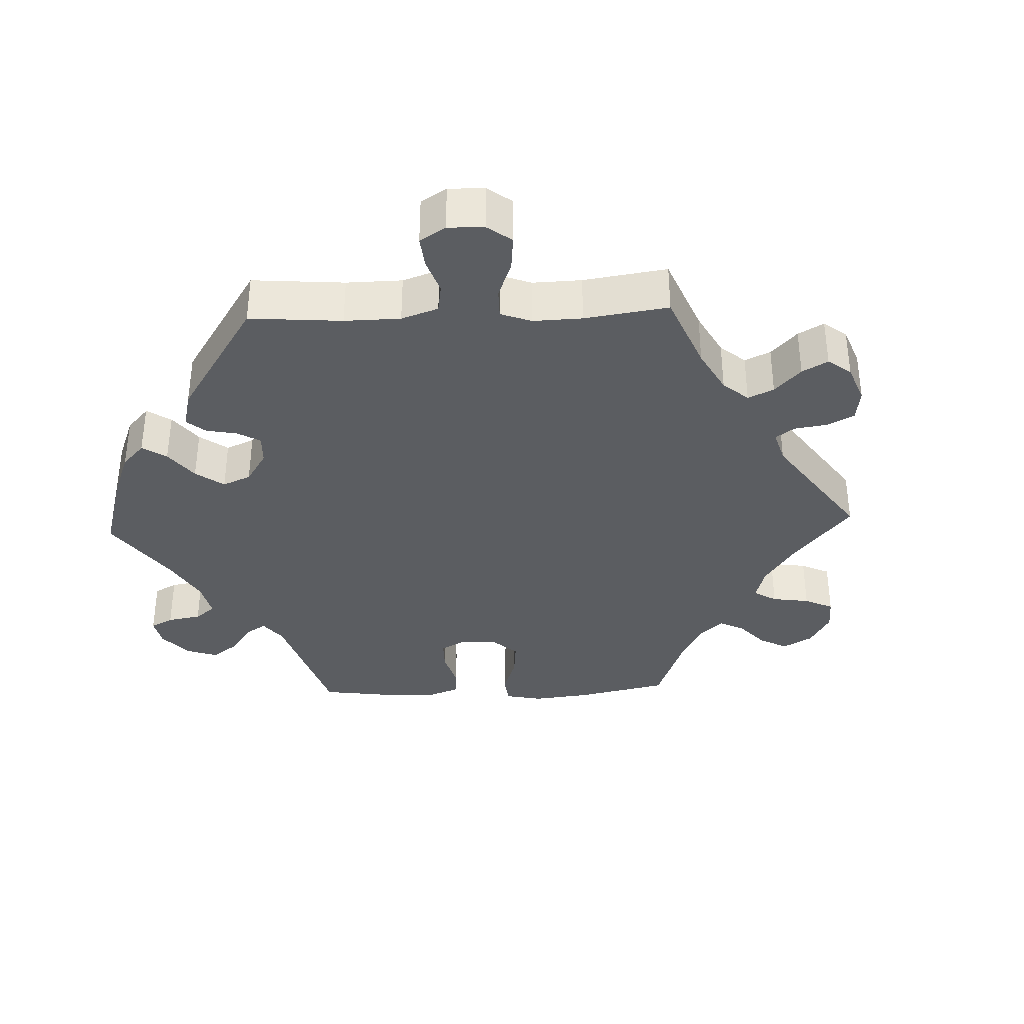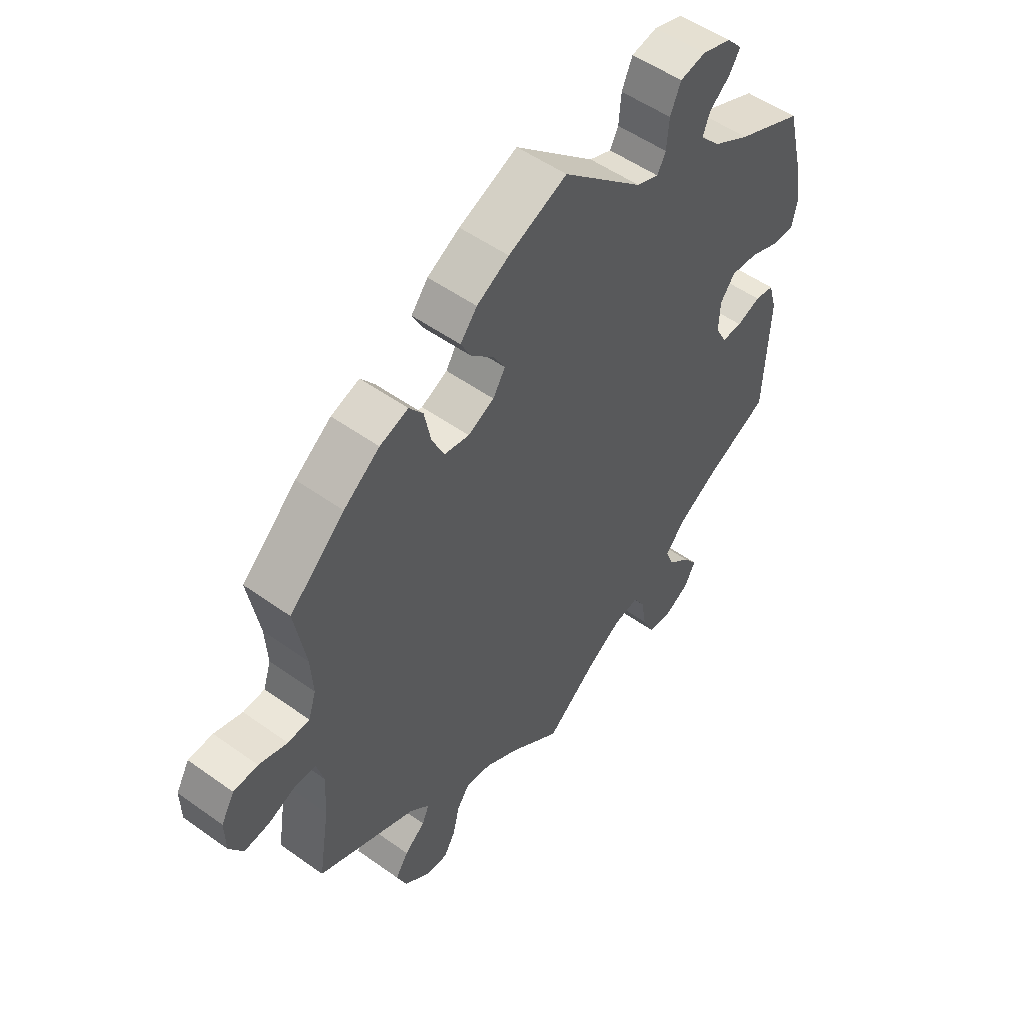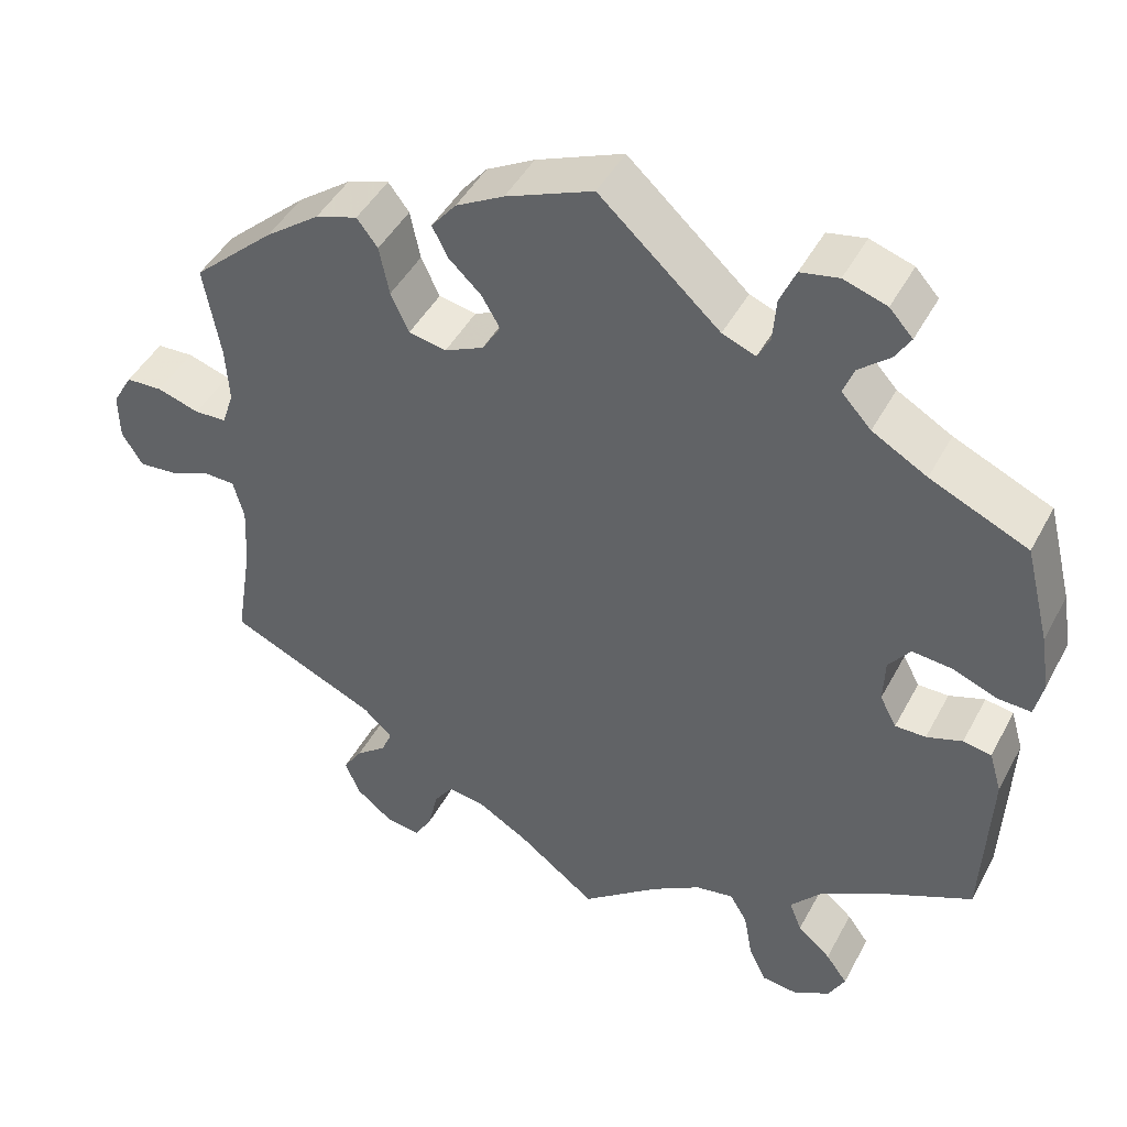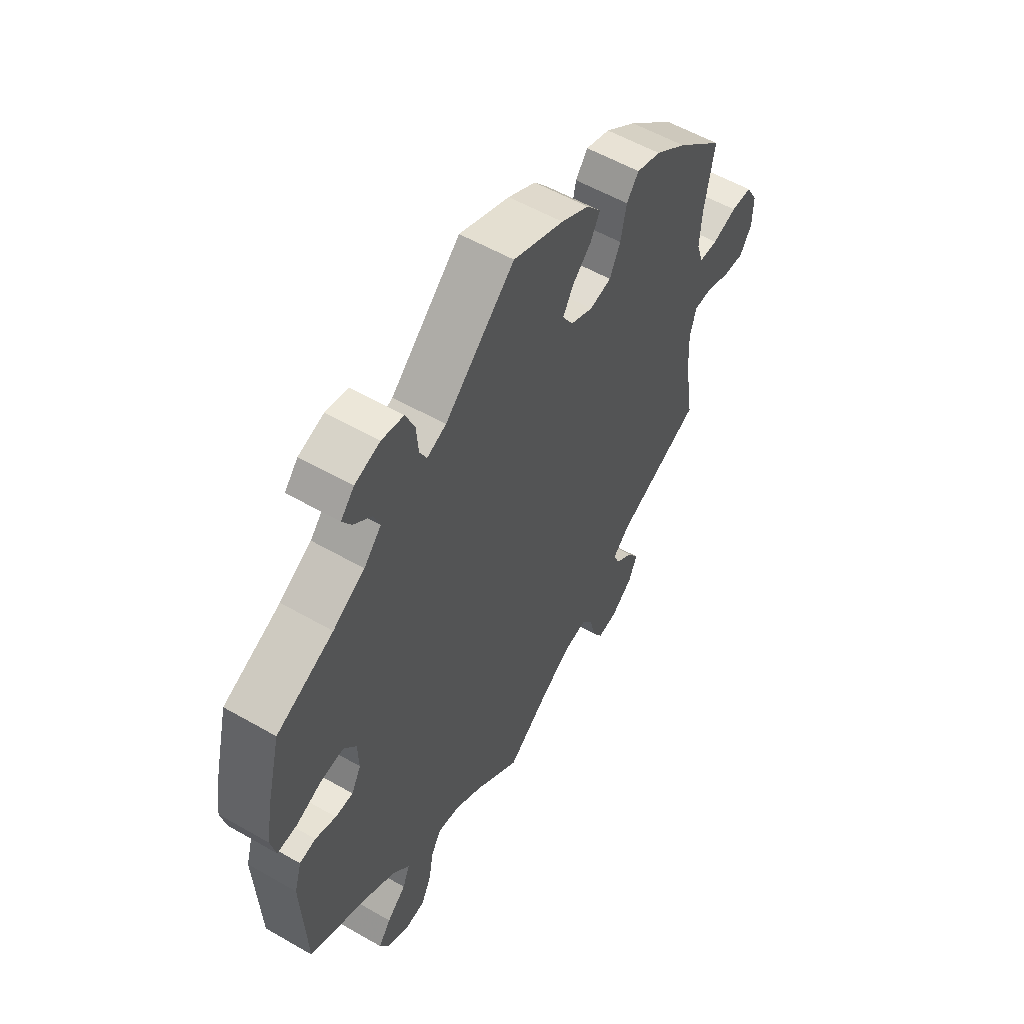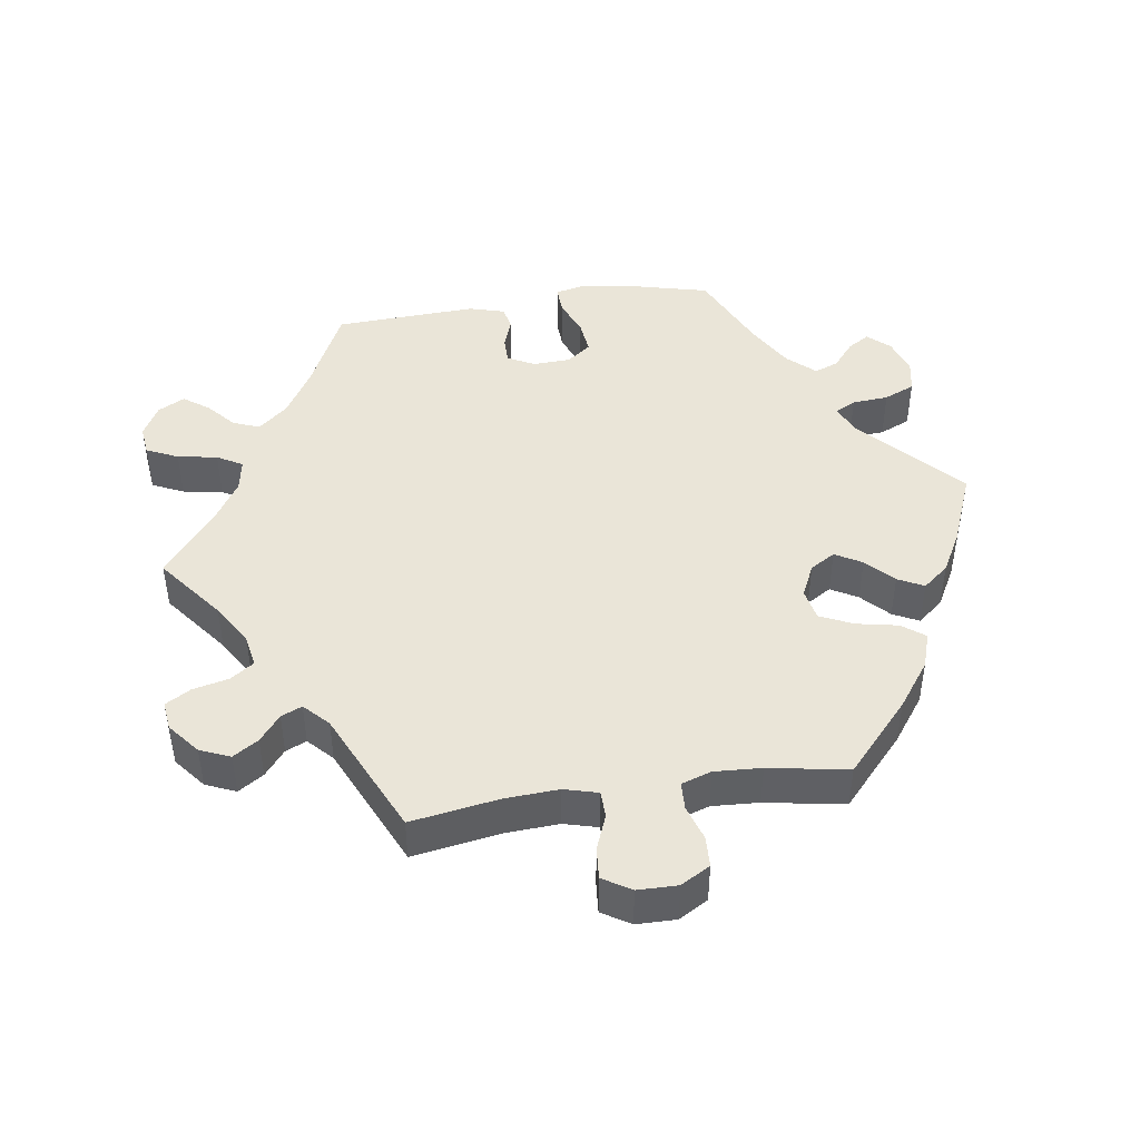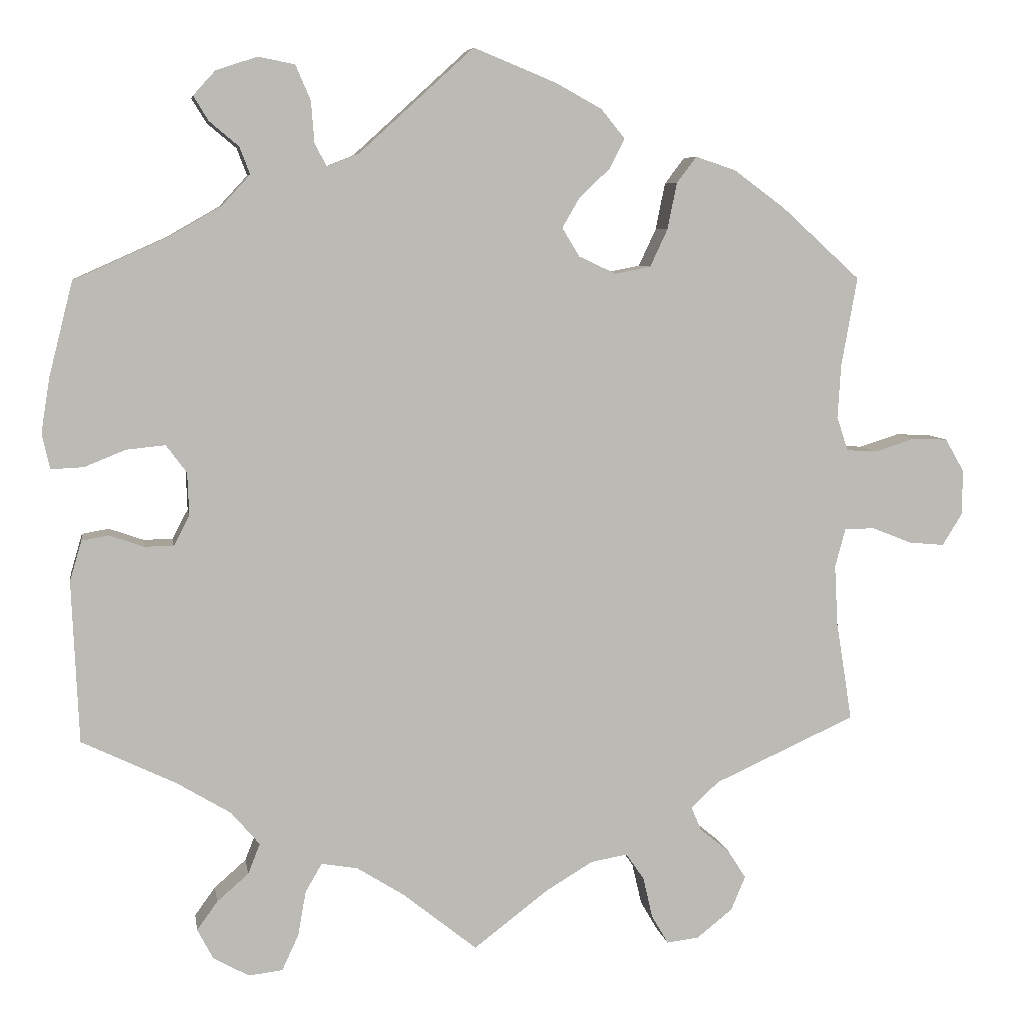
<metadata>
{"format":"obj","ext":"obj","renderer":"f3d","projection":"perspective","resolution":1024,"background":"white","views":[{"elev":-35.6,"azim":152.3,"up":"+Y"},{"elev":52.5,"azim":-52.4,"up":"+Z"},{"elev":45.2,"azim":26.7,"up":"+Z"},{"elev":56.3,"azim":121.0,"up":"+Z"},{"elev":45.0,"azim":-98.6,"up":"+Y"},{"elev":6.6,"azim":170.9,"up":"+Z"}]}
</metadata>
<code>
v 0.53 0.07 0.171
v 0.541 0.07 0.102
v 0.531 0.07 0.057
v 0.49 0.07 0.059
v 0.438 0.07 0.08
v 0.389 0.07 0.085
v 0.363 0.07 0.05
v 0.361 0.07 -0.004
v 0.381 0.07 -0.042
v 0.418 0.07 -0.042
v 0.461 0.07 -0.027
v 0.495 0.07 -0.033
v 0.51 0.07 -0.084
v 0.501 0.07 -0.288
v 0.382 0.07 -0.345
v 0.314 0.07 -0.386
v 0.278 0.07 -0.428
v 0.293 0.07 -0.466
v 0.333 0.07 -0.501
v 0.359 0.07 -0.537
v 0.339 0.07 -0.575
v 0.294 0.07 -0.6
v 0.251 0.07 -0.595
v 0.23 0.07 -0.55
v 0.22 0.07 -0.493
v 0.199 0.07 -0.457
v 0.153 0.07 -0.465
v 0.094 0.07 -0.502
v 0 0.07 -0.577
v -0.094 0.07 -0.505
v -0.154 0.07 -0.469
v -0.2 0.07 -0.461
v -0.223 0.07 -0.494
v -0.235 0.07 -0.546
v -0.256 0.07 -0.582
v -0.297 0.07 -0.577
v -0.342 0.07 -0.541
v -0.36 0.07 -0.498
v -0.337 0.07 -0.462
v -0.3 0.07 -0.432
v -0.287 0.07 -0.402
v -0.322 0.07 -0.369
v -0.501 0.07 -0.288
v -0.481 0.07 -0.162
v -0.477 0.07 -0.086
v -0.49 0.07 -0.038
v -0.528 0.07 -0.037
v -0.578 0.07 -0.057
v -0.623 0.07 -0.061
v -0.648 0.07 -0.021
v -0.649 0.07 0.036
v -0.625 0.07 0.078
v -0.581 0.07 0.08
v -0.53 0.07 0.064
v -0.491 0.07 0.066
v -0.477 0.07 0.109
v -0.481 0.07 0.176
v -0.501 0.07 0.289
v -0.402 0.07 0.379
v -0.337 0.07 0.427
v -0.286 0.07 0.444
v -0.261 0.07 0.411
v -0.249 0.07 0.352
v -0.227 0.07 0.305
v -0.182 0.07 0.296
v -0.135 0.07 0.318
v -0.113 0.07 0.354
v -0.135 0.07 0.392
v -0.174 0.07 0.429
v -0.193 0.07 0.466
v -0.163 0.07 0.503
v -0.105 0.07 0.535
v 0 0.07 0.578
v 0.145 0.07 0.446
v 0.185 0.07 0.43
v 0.2 0.07 0.459
v 0.204 0.07 0.511
v 0.223 0.07 0.555
v 0.269 0.07 0.564
v 0.321 0.07 0.547
v 0.349 0.07 0.516
v 0.33 0.07 0.485
v 0.293 0.07 0.454
v 0.28 0.07 0.42
v 0.316 0.07 0.381
v 0.382 0.07 0.343
v 0.5 0.07 0.29
v 0.53 0 0.171
v 0.541 0 0.102
v 0.531 0 0.057
v 0.49 0 0.059
v 0.438 0 0.08
v 0.389 0 0.085
v 0.363 0 0.05
v 0.361 0 -0.004
v 0.381 0 -0.042
v 0.418 0 -0.042
v 0.461 0 -0.027
v 0.495 0 -0.033
v 0.51 0 -0.084
v 0.501 0 -0.288
v 0.382 0 -0.345
v 0.314 0 -0.386
v 0.278 0 -0.428
v 0.293 0 -0.466
v 0.333 0 -0.501
v 0.359 0 -0.537
v 0.339 0 -0.575
v 0.294 0 -0.6
v 0.251 0 -0.595
v 0.23 0 -0.55
v 0.22 0 -0.493
v 0.199 0 -0.457
v 0.153 0 -0.465
v 0.094 0 -0.502
v 0 0 -0.577
v -0.094 0 -0.505
v -0.154 0 -0.469
v -0.2 0 -0.461
v -0.223 0 -0.494
v -0.235 0 -0.546
v -0.256 0 -0.582
v -0.297 0 -0.577
v -0.342 0 -0.541
v -0.36 0 -0.498
v -0.337 0 -0.462
v -0.3 0 -0.432
v -0.287 0 -0.402
v -0.322 0 -0.369
v -0.501 0 -0.288
v -0.481 0 -0.162
v -0.477 0 -0.086
v -0.49 0 -0.038
v -0.528 0 -0.037
v -0.578 0 -0.057
v -0.623 0 -0.061
v -0.648 0 -0.021
v -0.649 0 0.036
v -0.625 0 0.078
v -0.581 0 0.08
v -0.53 0 0.064
v -0.491 0 0.066
v -0.477 0 0.109
v -0.481 0 0.176
v -0.501 0 0.289
v -0.402 0 0.379
v -0.337 0 0.427
v -0.286 0 0.444
v -0.261 0 0.411
v -0.249 0 0.352
v -0.227 0 0.305
v -0.182 0 0.296
v -0.135 0 0.318
v -0.113 0 0.354
v -0.135 0 0.392
v -0.174 0 0.429
v -0.193 0 0.466
v -0.163 0 0.503
v -0.105 0 0.535
v 0 0 0.578
v 0.145 0 0.446
v 0.185 0 0.43
v 0.2 0 0.459
v 0.204 0 0.511
v 0.223 0 0.555
v 0.269 0 0.564
v 0.321 0 0.547
v 0.349 0 0.516
v 0.33 0 0.485
v 0.293 0 0.454
v 0.28 0 0.42
v 0.316 0 0.381
v 0.382 0 0.343
v 0.5 0 0.29
f 86 87 1 2
f 85 86 2 3
f 84 85 3 4
f 80 81 82 83
f 80 83 84
f 79 80 84
f 76 77 78 79
f 75 76 79 84
f 71 72 73 74
f 71 74 75
f 68 69 70 71
f 67 68 71 75
f 66 67 75 84
f 60 61 62 63
f 60 63 64
f 57 58 59 60
f 56 57 60 64
f 55 56 64 65
f 51 52 53 54
f 51 54 55
f 50 51 55
f 47 48 49 50
f 46 47 50 55
f 45 46 55 65
f 42 43 44
f 41 42 44 45
f 37 38 39 40
f 37 40 41
f 36 37 41
f 33 34 35 36
f 32 33 36 41
f 31 32 41 45
f 28 29 30
f 27 28 30 31
f 26 27 31 45
f 22 23 24 25
f 22 25 26
f 21 22 26
f 18 19 20 21
f 18 21 26
f 17 18 26 45
f 12 13 14 15
f 10 11 12 15
f 9 10 15 16
f 8 9 16 17
f 66 84 4 5
f 65 66 5 6
f 45 65 6 7
f 7 8 17 45
f 89 88 174 173
f 90 89 173 172
f 91 90 172 171
f 170 169 168 167
f 171 170 167
f 171 167 166
f 166 165 164 163
f 171 166 163 162
f 161 160 159 158
f 162 161 158
f 158 157 156 155
f 162 158 155 154
f 171 162 154 153
f 150 149 148 147
f 151 150 147
f 147 146 145 144
f 151 147 144 143
f 152 151 143 142
f 141 140 139 138
f 142 141 138
f 142 138 137
f 137 136 135 134
f 142 137 134 133
f 152 142 133 132
f 131 130 129
f 132 131 129 128
f 127 126 125 124
f 128 127 124
f 128 124 123
f 123 122 121 120
f 128 123 120 119
f 132 128 119 118
f 117 116 115
f 118 117 115 114
f 132 118 114 113
f 112 111 110 109
f 113 112 109
f 113 109 108
f 108 107 106 105
f 113 108 105
f 132 113 105 104
f 102 101 100 99
f 102 99 98 97
f 103 102 97 96
f 104 103 96 95
f 92 91 171 153
f 93 92 153 152
f 94 93 152 132
f 132 104 95 94
f 1 88 89 2
f 2 89 90 3
f 3 90 91 4
f 4 91 92 5
f 5 92 93 6
f 6 93 94 7
f 7 94 95 8
f 8 95 96 9
f 9 96 97 10
f 10 97 98 11
f 11 98 99 12
f 12 99 100 13
f 13 100 101 14
f 14 101 102 15
f 15 102 103 16
f 16 103 104 17
f 17 104 105 18
f 18 105 106 19
f 19 106 107 20
f 20 107 108 21
f 21 108 109 22
f 22 109 110 23
f 23 110 111 24
f 24 111 112 25
f 25 112 113 26
f 26 113 114 27
f 27 114 115 28
f 28 115 116 29
f 29 116 117 30
f 30 117 118 31
f 31 118 119 32
f 32 119 120 33
f 33 120 121 34
f 34 121 122 35
f 35 122 123 36
f 36 123 124 37
f 37 124 125 38
f 38 125 126 39
f 39 126 127 40
f 40 127 128 41
f 41 128 129 42
f 42 129 130 43
f 43 130 131 44
f 44 131 132 45
f 45 132 133 46
f 46 133 134 47
f 47 134 135 48
f 48 135 136 49
f 49 136 137 50
f 50 137 138 51
f 51 138 139 52
f 52 139 140 53
f 53 140 141 54
f 54 141 142 55
f 55 142 143 56
f 56 143 144 57
f 57 144 145 58
f 58 145 146 59
f 59 146 147 60
f 60 147 148 61
f 61 148 149 62
f 62 149 150 63
f 63 150 151 64
f 64 151 152 65
f 65 152 153 66
f 66 153 154 67
f 67 154 155 68
f 68 155 156 69
f 69 156 157 70
f 70 157 158 71
f 71 158 159 72
f 72 159 160 73
f 73 160 161 74
f 74 161 162 75
f 75 162 163 76
f 76 163 164 77
f 77 164 165 78
f 78 165 166 79
f 79 166 167 80
f 80 167 168 81
f 81 168 169 82
f 82 169 170 83
f 83 170 171 84
f 84 171 172 85
f 85 172 173 86
f 86 173 174 87
f 87 174 88 1

</code>
